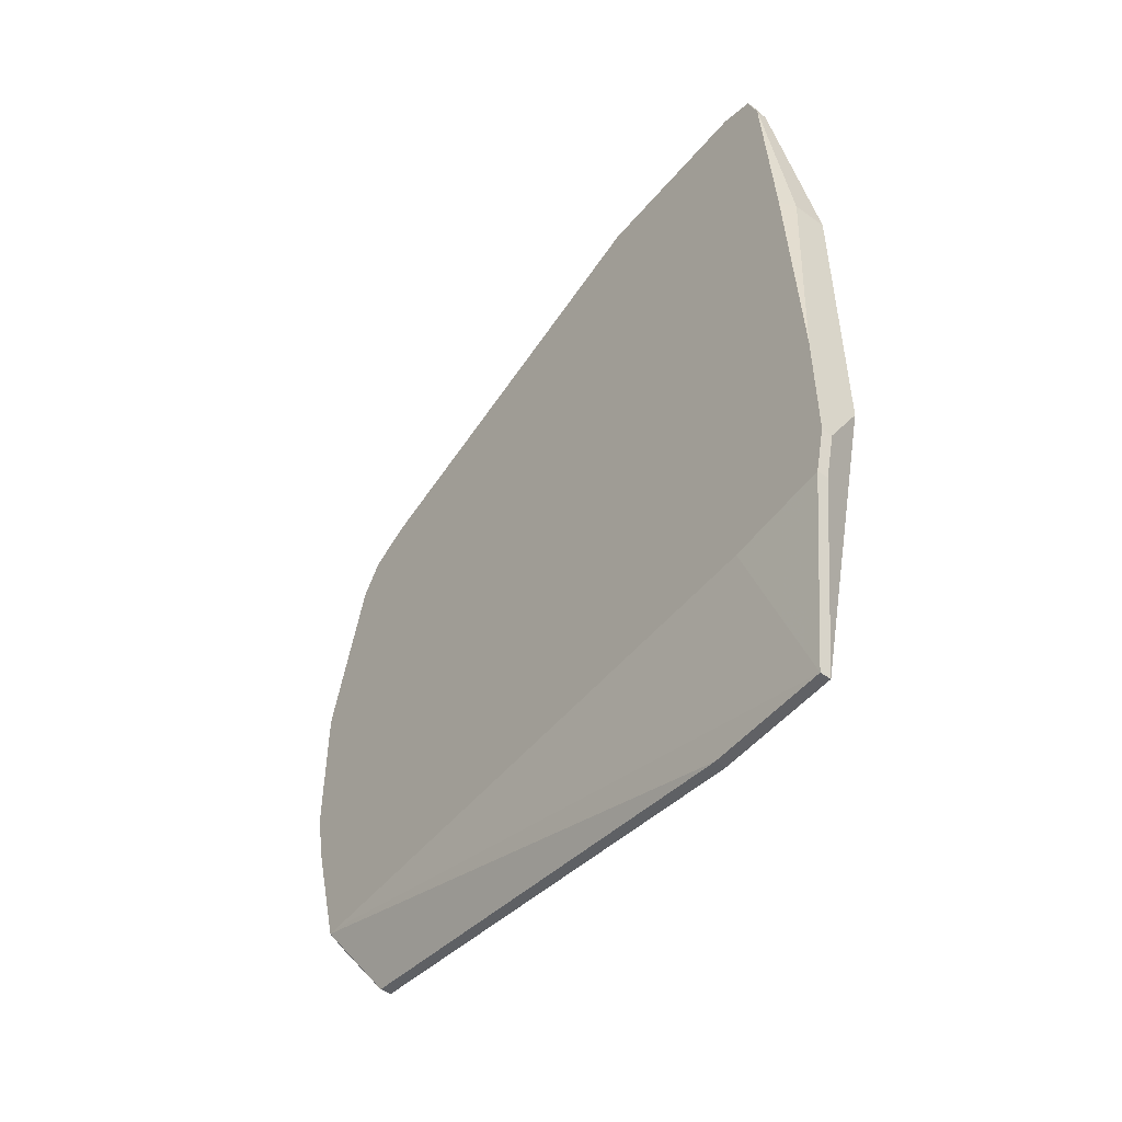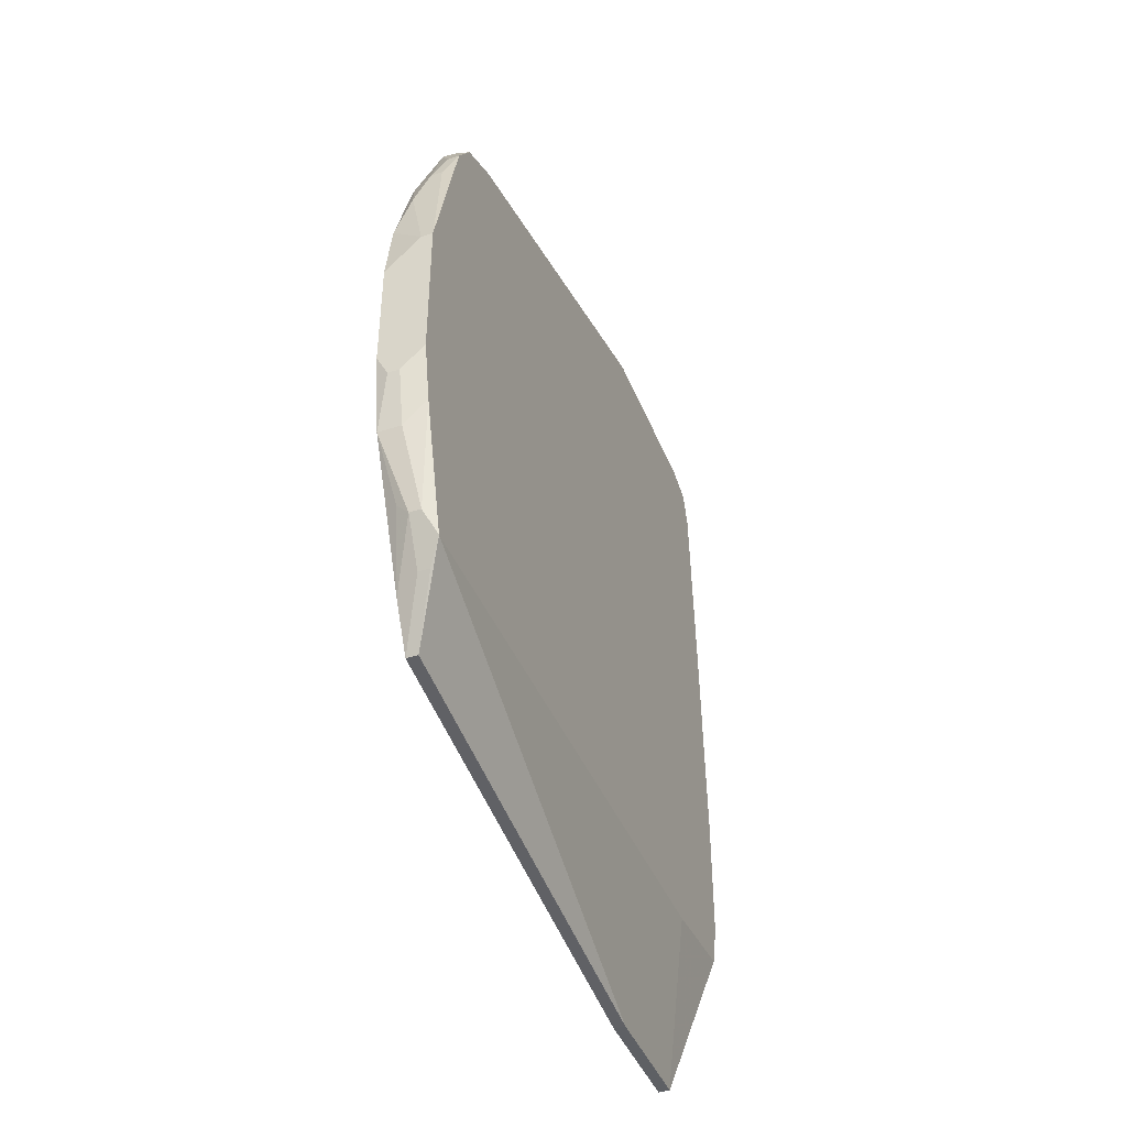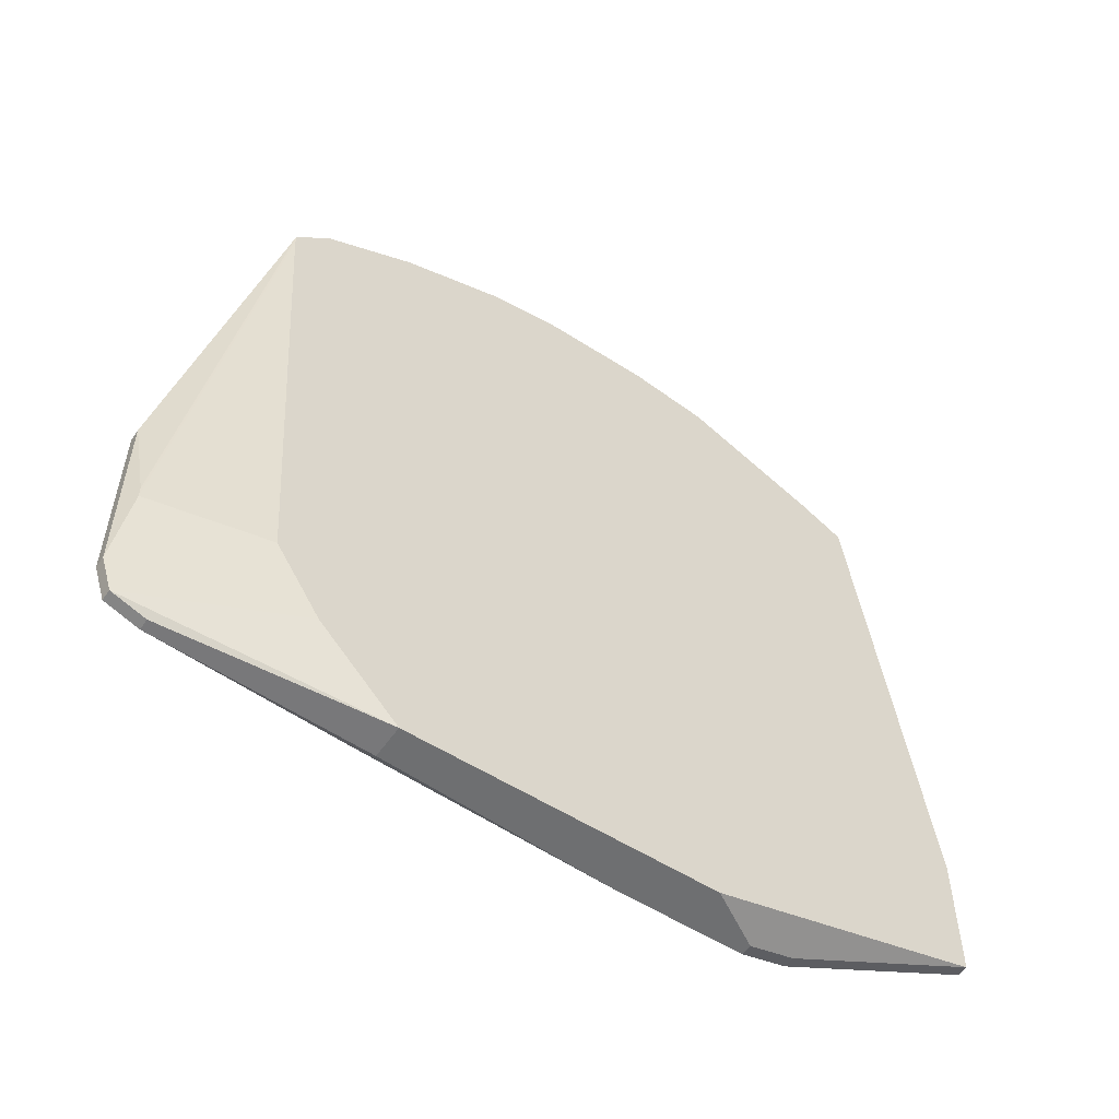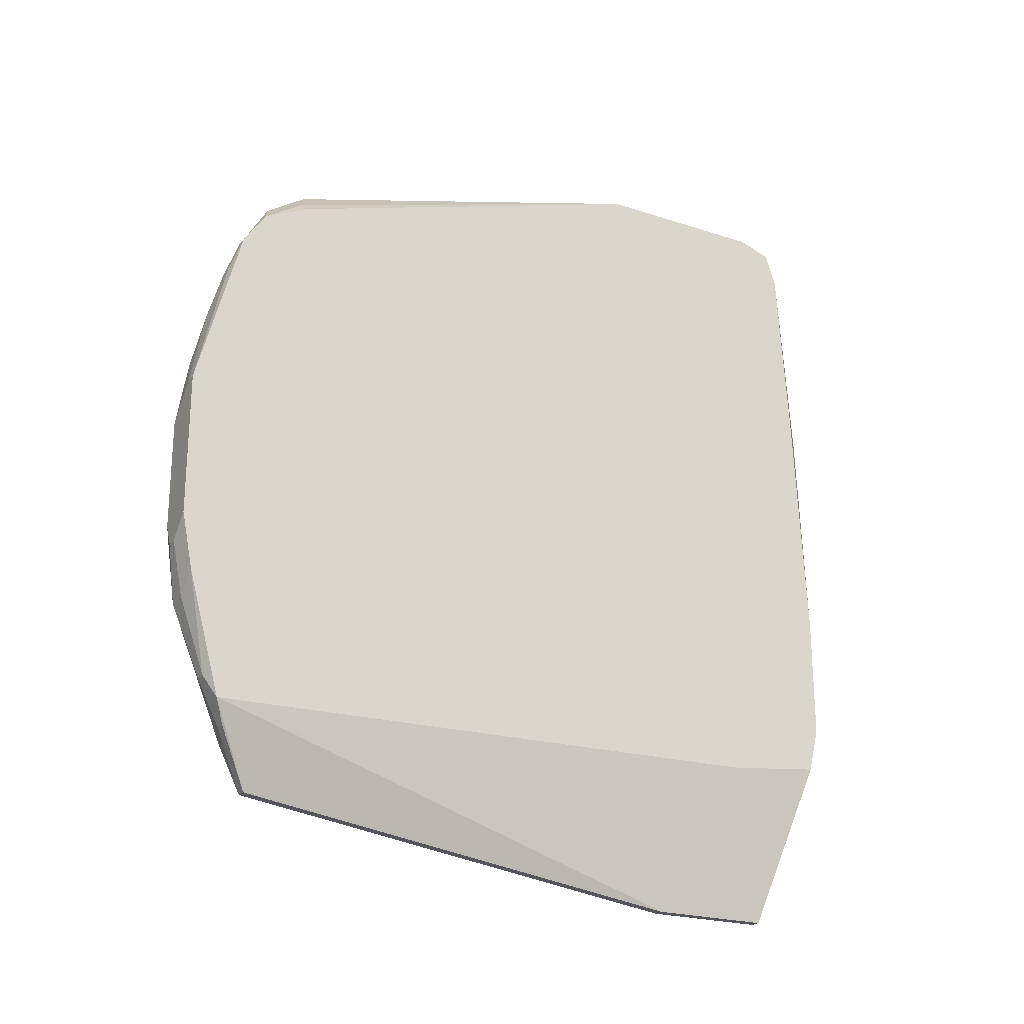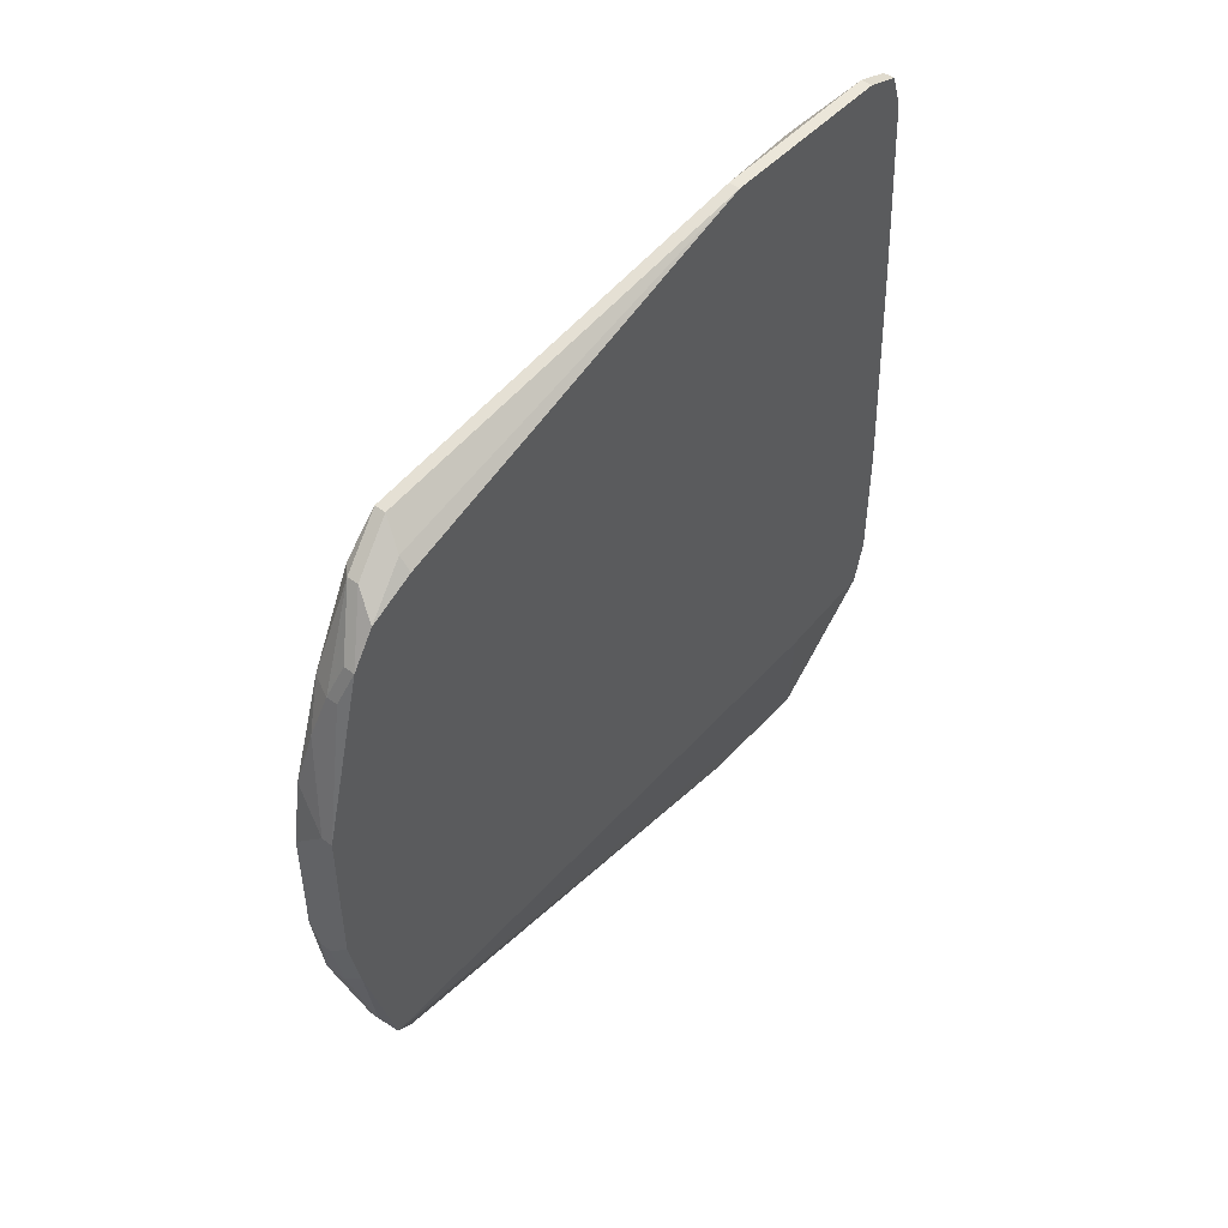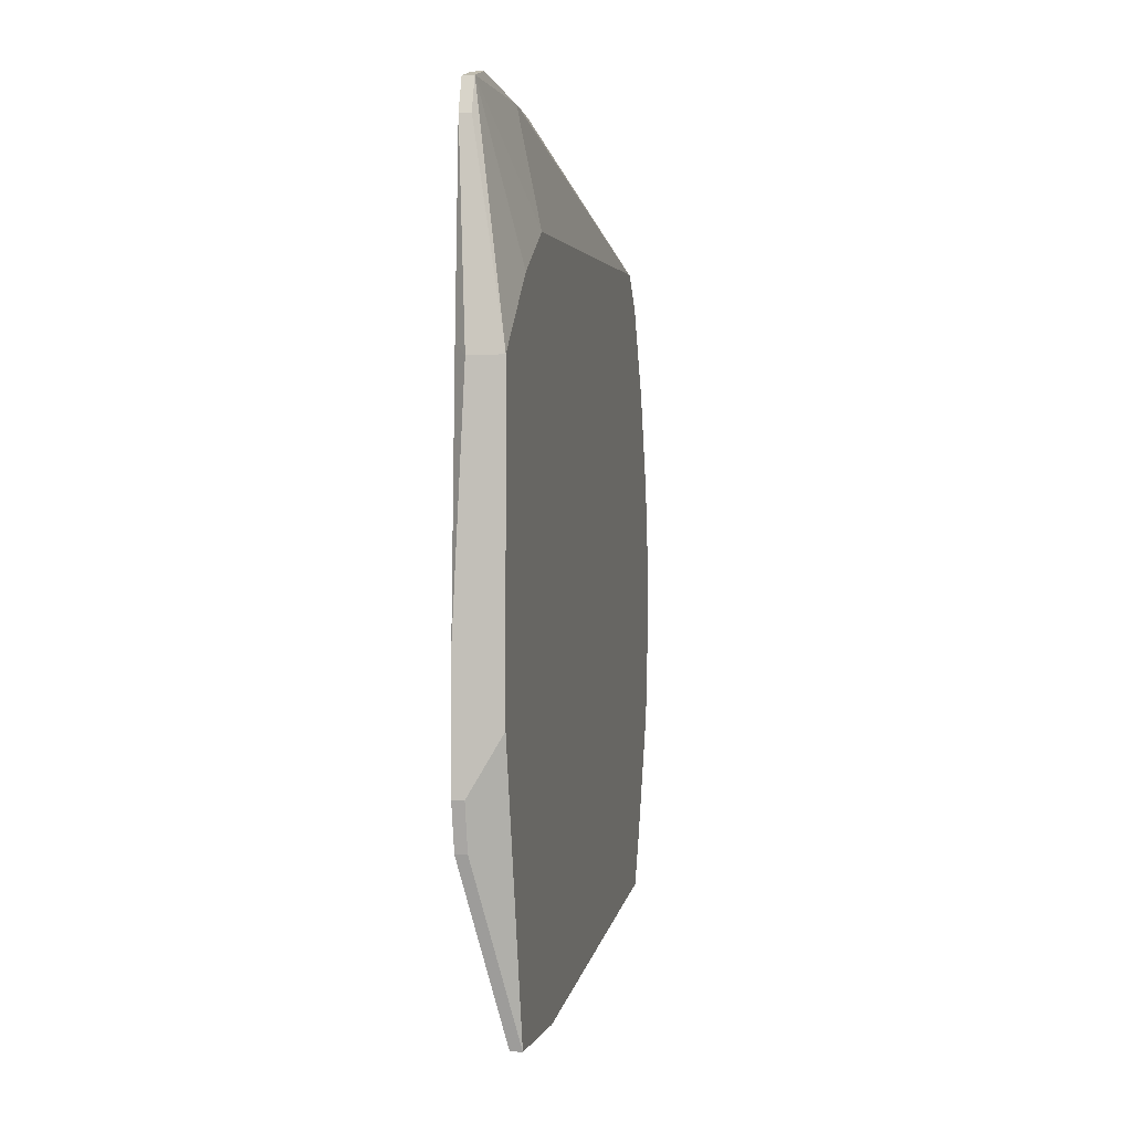
<metadata>
{"format":"obj","ext":"obj","renderer":"f3d","projection":"perspective","resolution":1024,"background":"white","views":[{"elev":-49.6,"azim":141.9,"up":"+Y"},{"elev":-42.9,"azim":21.1,"up":"+Y"},{"elev":-54.6,"azim":-124.3,"up":"+Z"},{"elev":-22.6,"azim":60.7,"up":"+Y"},{"elev":47.9,"azim":39.8,"up":"+Y"},{"elev":-1.2,"azim":-169.2,"up":"+Y"}]}
</metadata>
<code>
v -0.05635 -0.03464 -0.007712
v -0.05533 -0.03464 -0.007712
v -0.0533 0.03944 0.008524
v -0.05229 0.03944 0.008524
v -0.0533 0.03944 -0.007712
v -0.05229 0.03944 -0.007712
v -0.0533 0.03842 -0.01076
v -0.05229 0.03842 -0.01076
v -0.0533 0.03538 -0.01177
v -0.05229 0.03538 -0.01177
v -0.05229 0.02827 0.04404
v -0.05229 0.02624 0.0481
v -0.0533 0.0232 0.05013
v -0.05229 0.0232 0.05013
v -0.05229 0.01813 -0.01279
v -0.0533 0.00798 0.05419
v -0.05229 0.00798 0.05419
v -0.05229 -0.005212 0.05419
v -0.05229 -0.004197 -0.0138
v -0.05229 -0.01029 0.05317
v -0.05635 -0.03464 0.00345
v -0.05533 -0.03464 0.00345
v -0.05229 -0.01536 -0.0138
v -0.0533 -0.01536 -0.0138
v -0.05229 -0.01942 -0.01279
v -0.0533 -0.01942 -0.01279
v -0.05229 -0.02043 -0.003653
v -0.05229 -0.02145 0.05013
v -0.05229 -0.02145 0.04911
v -0.05432 0.03842 0.0004057
v -0.05432 0.03842 -0.000609
v -0.0533 0.02929 0.04404
v -0.05432 0.02016 0.05114
v -0.0533 0.02016 0.05114
v -0.0533 0.01711 -0.0138
v -0.0533 -0.01942 0.05114
v -0.05432 -0.01942 0.05114
v -0.0533 -0.02348 0.04911
v -0.05432 -0.02348 0.04911
v -0.05533 0.02827 0.04708
v -0.05432 0.02827 0.04708
v -0.05533 0.0161 0.05216
v -0.05432 -0.007241 0.05419
v -0.05533 -0.007241 0.05419
v -0.05432 -0.01232 0.05317
v -0.05533 -0.0184 0.05114
v -0.05635 0.03132 0.04302
v -0.05533 0.03132 0.04302
v -0.05635 0.03132 0.04201
v -0.05635 0.02827 0.04607
v -0.05635 0.02827 -0.000609
v -0.05635 0.02422 -0.006697
v -0.05635 0.02016 0.05013
v -0.05635 0.01711 -0.0138
v -0.05635 0.01102 0.05317
v -0.05635 0.004935 0.05419
v -0.05635 -0.005212 0.05419
v -0.05635 -0.01029 -0.0138
v -0.05635 -0.01232 0.05317
v -0.05635 -0.02449 0.0481
v -0.05533 -0.02855 0.04607
v -0.05635 -0.02855 0.04607
f 2 22 21
f 2 21 1
f 61 22 28
f 61 62 21
f 61 21 22
f 35 54 9
f 35 9 10
f 26 25 2
f 26 2 1
f 39 37 60
f 39 60 62
f 27 2 25
f 15 35 10
f 15 19 35
f 24 26 1
f 24 1 58
f 24 58 54
f 24 54 35
f 24 35 19
f 24 19 23
f 24 23 25
f 24 25 26
f 41 14 12
f 57 59 44
f 46 60 37
f 46 37 59
f 46 59 60
f 38 39 62
f 38 62 61
f 38 61 28
f 38 28 36
f 38 36 37
f 38 37 39
f 20 36 28
f 45 36 20
f 45 20 18
f 45 18 43
f 45 43 44
f 45 44 59
f 45 59 37
f 45 37 36
f 29 27 25
f 29 25 23
f 29 23 19
f 29 19 15
f 29 15 10
f 29 10 8
f 29 8 6
f 29 6 4
f 29 4 11
f 29 11 12
f 29 12 14
f 29 14 17
f 29 17 18
f 29 18 20
f 29 20 28
f 29 28 22
f 29 22 2
f 29 2 27
f 32 11 4
f 32 4 48
f 32 48 41
f 32 41 12
f 32 12 11
f 7 5 6
f 7 6 8
f 7 8 10
f 7 10 9
f 7 9 54
f 7 54 52
f 7 52 51
f 31 5 7
f 31 7 51
f 34 17 14
f 13 33 34
f 13 34 14
f 49 31 51
f 49 51 52
f 49 52 54
f 49 54 58
f 49 58 1
f 49 1 21
f 49 21 62
f 49 62 60
f 49 60 59
f 49 59 57
f 49 57 56
f 49 56 55
f 49 55 53
f 49 53 50
f 49 50 47
f 3 47 48
f 3 48 4
f 3 4 6
f 3 6 5
f 42 17 34
f 42 34 33
f 42 33 53
f 42 53 55
f 16 55 56
f 16 56 57
f 16 57 44
f 16 44 43
f 16 43 18
f 16 18 17
f 16 17 42
f 16 42 55
f 40 50 53
f 40 53 33
f 40 33 13
f 40 13 14
f 40 14 41
f 40 41 48
f 40 48 47
f 40 47 50
f 30 3 5
f 30 5 31
f 30 31 49
f 30 49 47
f 30 47 3

</code>
